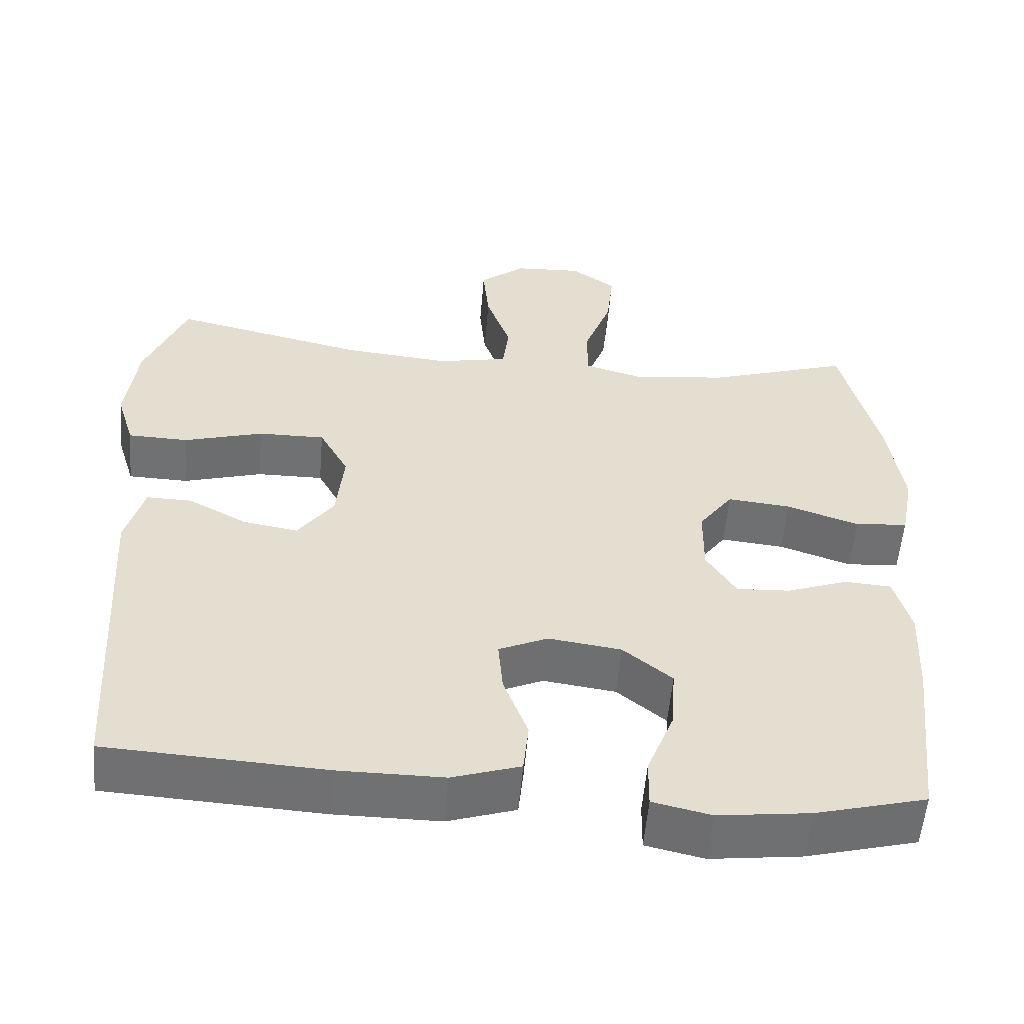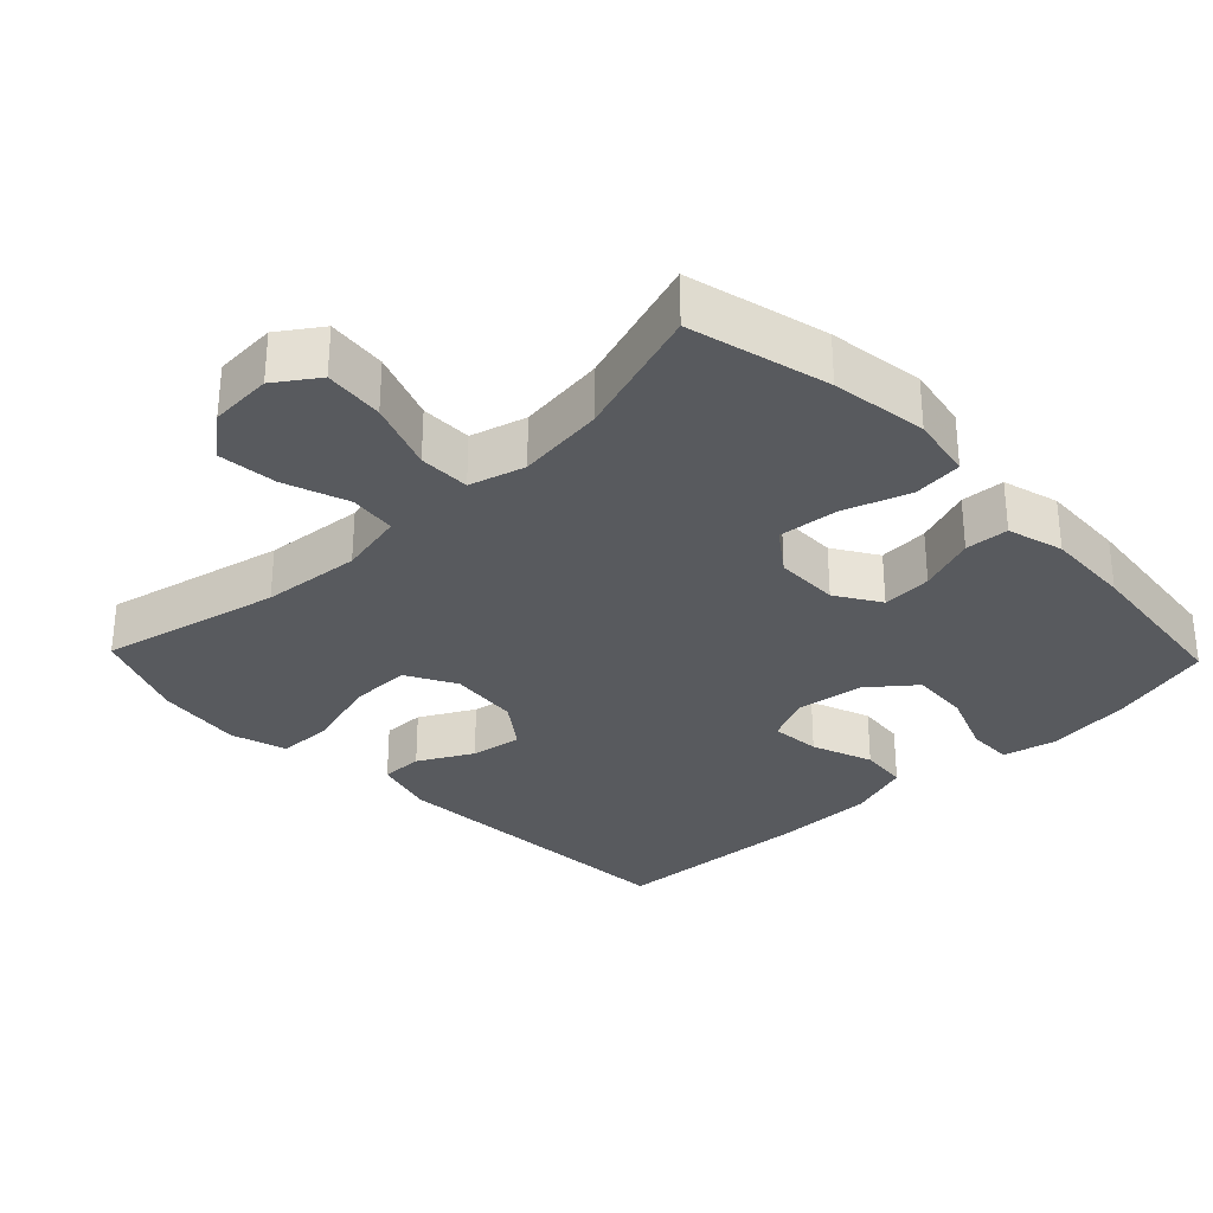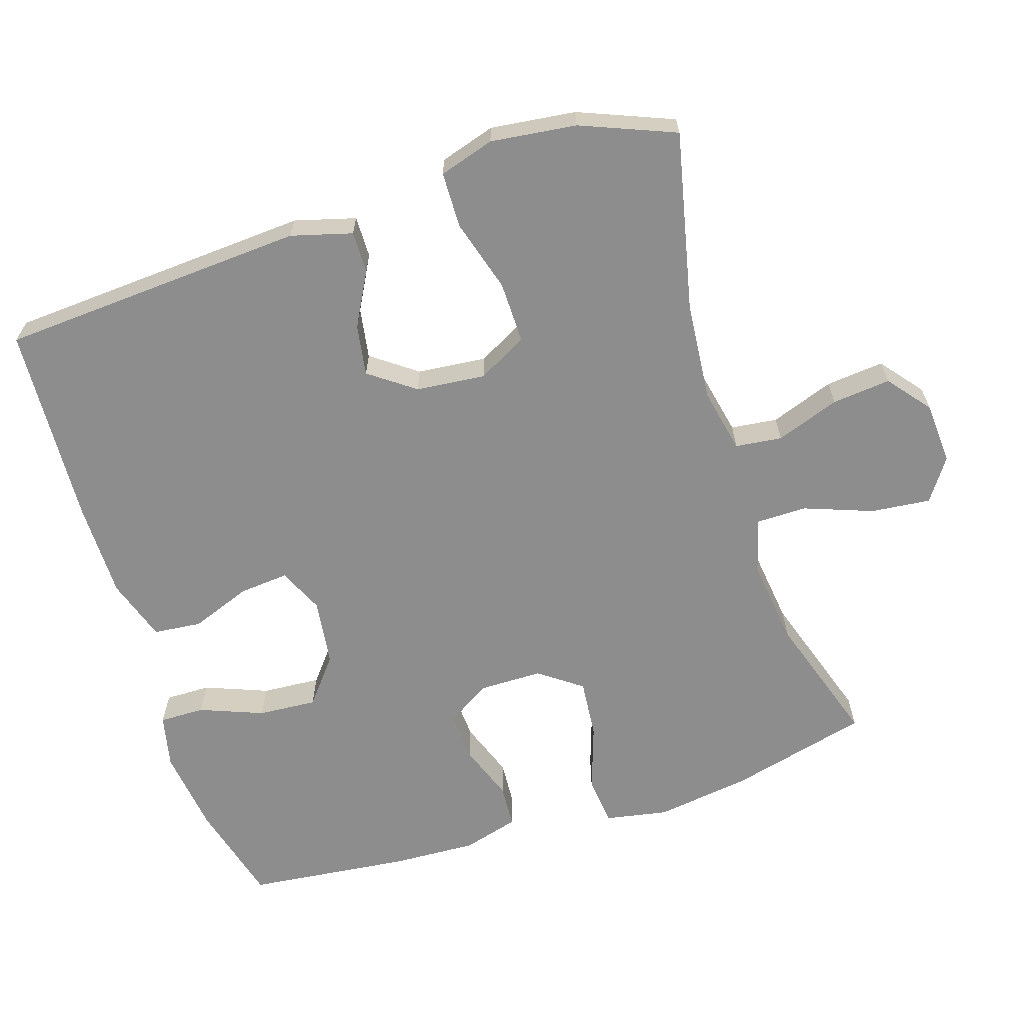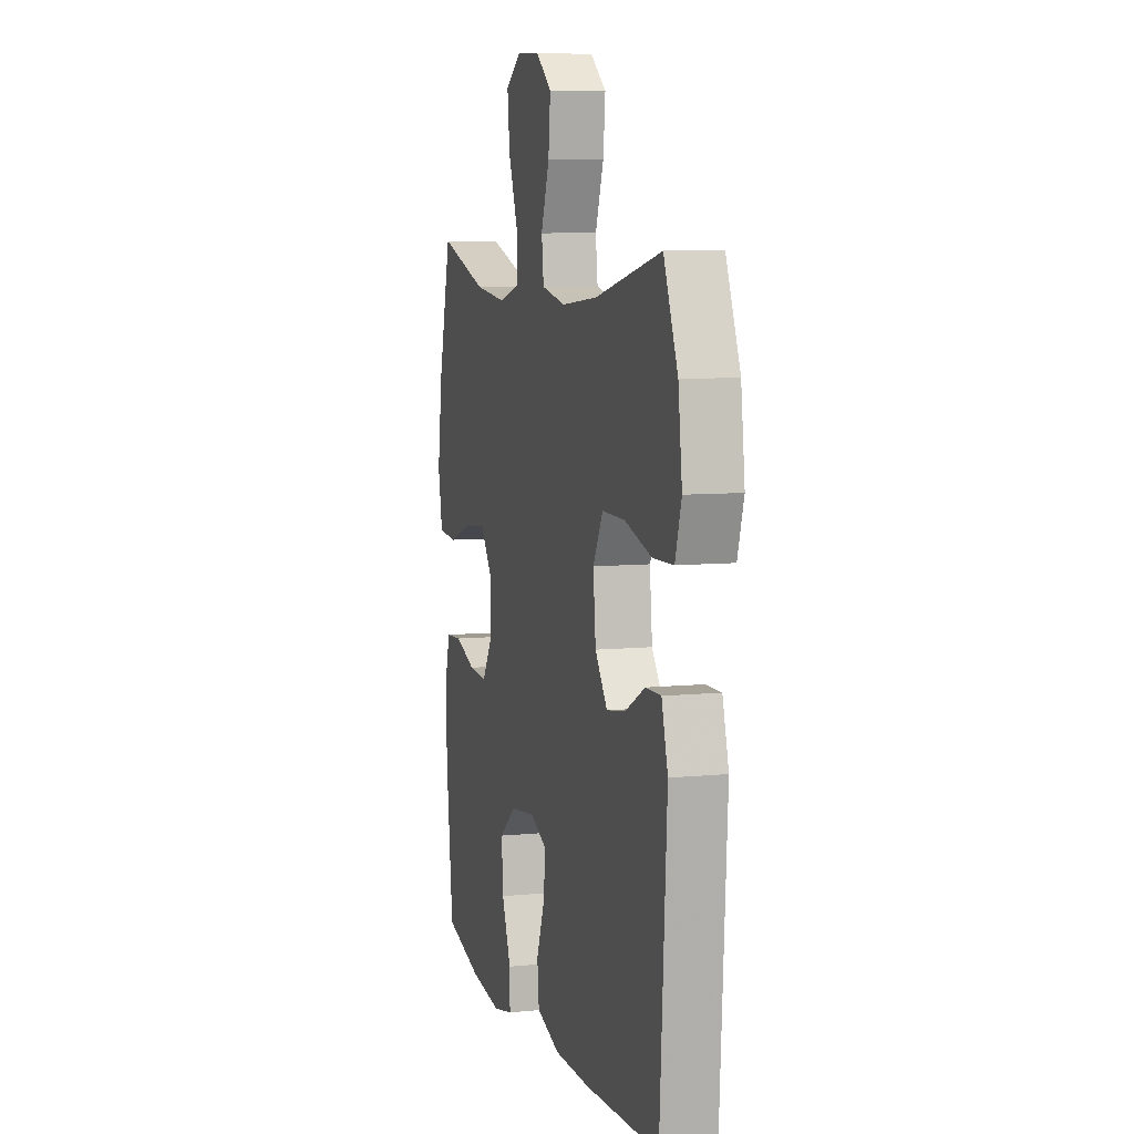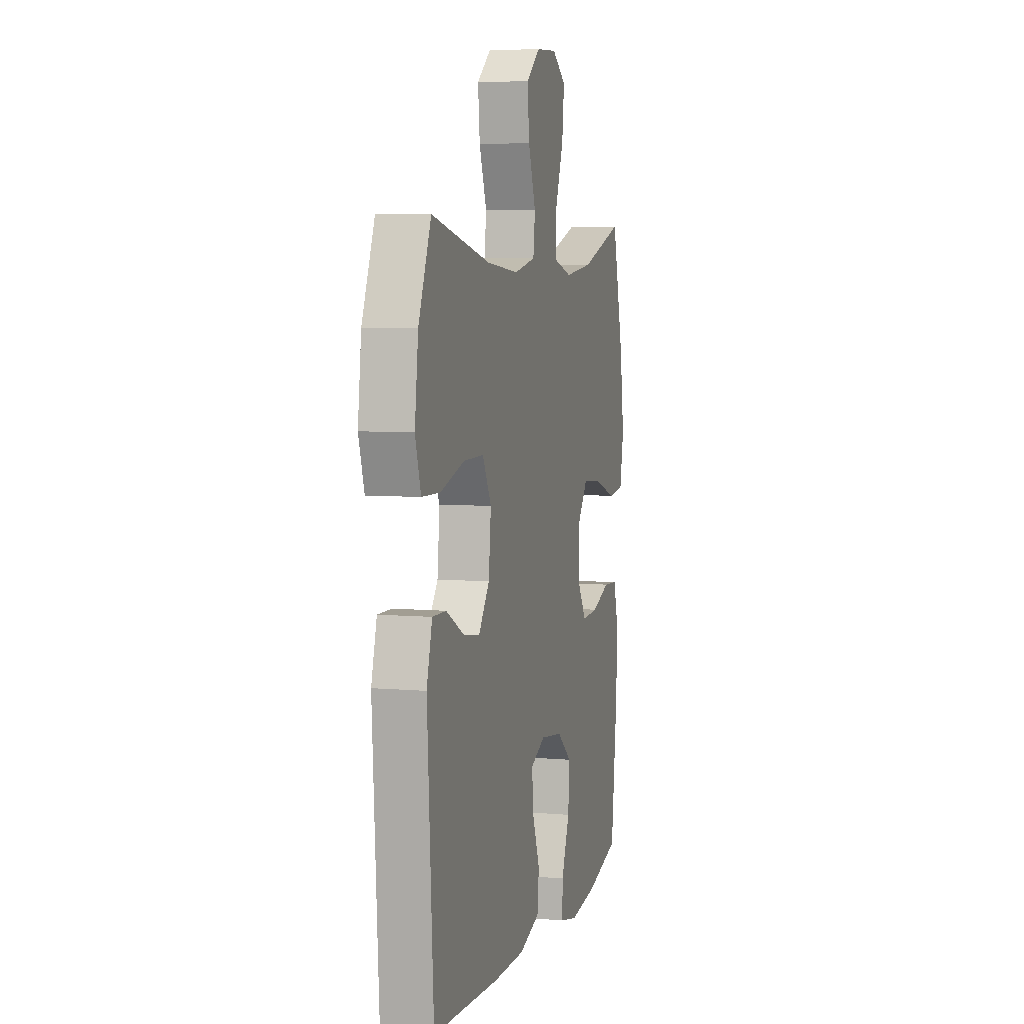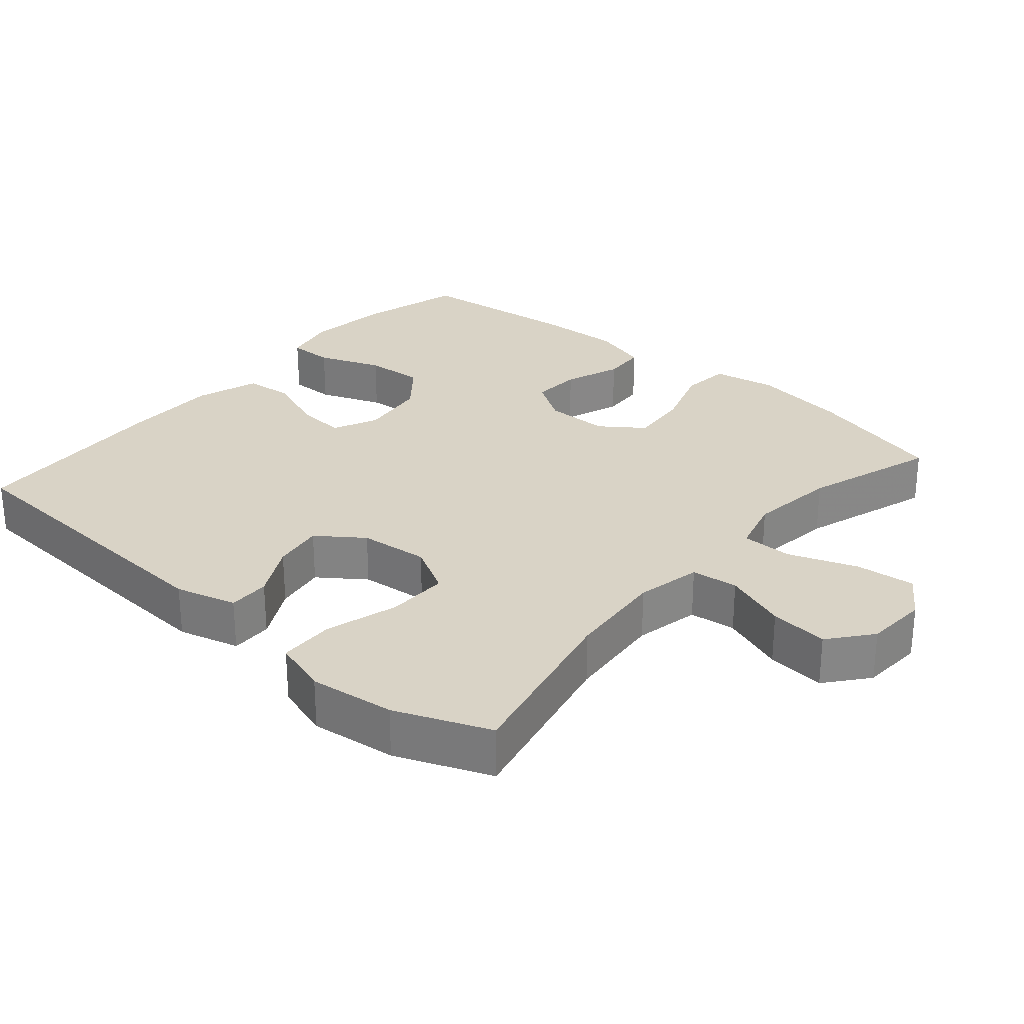
<metadata>
{"format":"obj","ext":"obj","renderer":"f3d","projection":"perspective","resolution":1024,"background":"white","views":[{"elev":-55.1,"azim":-4.8,"up":"+Z"},{"elev":-31.0,"azim":43.9,"up":"+Y"},{"elev":-64.6,"azim":-72.1,"up":"+Y"},{"elev":7.7,"azim":-105.8,"up":"+Z"},{"elev":6.0,"azim":-75.0,"up":"+Z"},{"elev":28.3,"azim":-49.1,"up":"+Y"}]}
</metadata>
<code>
v -0.5 0.07 0.5
v -0.248 0.07 0.443
v -0.109 0.07 0.43
v -0.017 0.07 0.449
v -0.009 0.07 0.515
v -0.041 0.07 0.605
v -0.049 0.07 0.688
v 0.011 0.07 0.736
v 0.099 0.07 0.741
v 0.158 0.07 0.7
v 0.149 0.07 0.616
v 0.113 0.07 0.519
v 0.113 0.07 0.447
v 0.191 0.07 0.425
v 0.314 0.07 0.44
v 0.5 0.07 0.5
v 0.549 0.07 0.303
v 0.568 0.07 0.168
v 0.551 0.07 0.079
v 0.482 0.07 0.072
v 0.388 0.07 0.104
v 0.305 0.07 0.112
v 0.261 0.07 0.052
v 0.26 0.07 -0.038
v 0.299 0.07 -0.1
v 0.369 0.07 -0.096
v 0.449 0.07 -0.067
v 0.51 0.07 -0.071
v 0.532 0.07 -0.15
v 0.526 0.07 -0.27
v 0.5 0.07 -0.5
v 0.356 0.07 -0.538
v 0.236 0.07 -0.553
v 0.16 0.07 -0.536
v 0.161 0.07 -0.472
v 0.196 0.07 -0.383
v 0.202 0.07 -0.3
v 0.138 0.07 -0.248
v 0.043 0.07 -0.235
v -0.021 0.07 -0.264
v -0.015 0.07 -0.334
v 0.017 0.07 -0.419
v 0.01 0.07 -0.487
v -0.079 0.07 -0.516
v -0.215 0.07 -0.516
v -0.5 0.07 -0.5
v -0.526 0.07 -0.067
v -0.502 0.07 0.019
v -0.443 0.07 0.018
v -0.367 0.07 -0.023
v -0.295 0.07 -0.035
v -0.248 0.07 0.029
v -0.238 0.07 0.127
v -0.276 0.07 0.197
v -0.363 0.07 0.196
v -0.466 0.07 0.166
v -0.545 0.07 0.168
v -0.569 0.07 0.246
v -0.554 0.07 0.367
v -0.5 0 0.5
v -0.248 0 0.443
v -0.109 0 0.43
v -0.017 0 0.449
v -0.009 0 0.515
v -0.041 0 0.605
v -0.049 0 0.688
v 0.011 0 0.736
v 0.099 0 0.741
v 0.158 0 0.7
v 0.149 0 0.616
v 0.113 0 0.519
v 0.113 0 0.447
v 0.191 0 0.425
v 0.314 0 0.44
v 0.5 0 0.5
v 0.549 0 0.303
v 0.568 0 0.168
v 0.551 0 0.079
v 0.482 0 0.072
v 0.388 0 0.104
v 0.305 0 0.112
v 0.261 0 0.052
v 0.26 0 -0.038
v 0.299 0 -0.1
v 0.369 0 -0.096
v 0.449 0 -0.067
v 0.51 0 -0.071
v 0.532 0 -0.15
v 0.526 0 -0.27
v 0.5 0 -0.5
v 0.356 0 -0.538
v 0.236 0 -0.553
v 0.16 0 -0.536
v 0.161 0 -0.472
v 0.196 0 -0.383
v 0.202 0 -0.3
v 0.138 0 -0.248
v 0.043 0 -0.235
v -0.021 0 -0.264
v -0.015 0 -0.334
v 0.017 0 -0.419
v 0.01 0 -0.487
v -0.079 0 -0.516
v -0.215 0 -0.516
v -0.5 0 -0.5
v -0.526 0 -0.067
v -0.502 0 0.019
v -0.443 0 0.018
v -0.367 0 -0.023
v -0.295 0 -0.035
v -0.248 0 0.029
v -0.238 0 0.127
v -0.276 0 0.197
v -0.363 0 0.196
v -0.466 0 0.166
v -0.545 0 0.168
v -0.569 0 0.246
v -0.554 0 0.367
f 59 1 2
f 58 59 2
f 57 58 2
f 56 57 2
f 55 56 2
f 54 55 2 3
f 53 54 3 4
f 52 53 4
f 48 49 50
f 47 48 50
f 46 47 50
f 45 46 50
f 44 45 50
f 43 44 50
f 42 43 50
f 41 42 50
f 40 41 50 51
f 39 40 51 52
f 34 35 36
f 33 34 36
f 32 33 36
f 31 32 36
f 30 31 36
f 29 30 36
f 28 29 36
f 27 28 36
f 26 27 36
f 25 26 36 37
f 24 25 37 38
f 19 20 21
f 18 19 21
f 17 18 21
f 16 17 21
f 15 16 21
f 14 15 21 22
f 13 14 22 23
f 10 11 12
f 9 10 12
f 8 9 12
f 7 8 12
f 6 7 12
f 5 6 12
f 4 5 12 13
f 38 39 52
f 24 38 52
f 23 24 52
f 13 23 52
f 4 13 52
f 61 60 118
f 61 118 117
f 61 117 116
f 61 116 115
f 61 115 114
f 62 61 114 113
f 63 62 113 112
f 63 112 111
f 109 108 107
f 109 107 106
f 109 106 105
f 109 105 104
f 109 104 103
f 109 103 102
f 109 102 101
f 109 101 100
f 110 109 100 99
f 111 110 99 98
f 95 94 93
f 95 93 92
f 95 92 91
f 95 91 90
f 95 90 89
f 95 89 88
f 95 88 87
f 95 87 86
f 95 86 85
f 96 95 85 84
f 97 96 84 83
f 80 79 78
f 80 78 77
f 80 77 76
f 80 76 75
f 80 75 74
f 81 80 74 73
f 82 81 73 72
f 71 70 69
f 71 69 68
f 71 68 67
f 71 67 66
f 71 66 65
f 71 65 64
f 72 71 64 63
f 111 98 97
f 111 97 83
f 111 83 82
f 111 82 72
f 111 72 63
f 1 60 61 2
f 2 61 62 3
f 3 62 63 4
f 4 63 64 5
f 5 64 65 6
f 6 65 66 7
f 7 66 67 8
f 8 67 68 9
f 9 68 69 10
f 10 69 70 11
f 11 70 71 12
f 12 71 72 13
f 13 72 73 14
f 14 73 74 15
f 15 74 75 16
f 16 75 76 17
f 17 76 77 18
f 18 77 78 19
f 19 78 79 20
f 20 79 80 21
f 21 80 81 22
f 22 81 82 23
f 23 82 83 24
f 24 83 84 25
f 25 84 85 26
f 26 85 86 27
f 27 86 87 28
f 28 87 88 29
f 29 88 89 30
f 30 89 90 31
f 31 90 91 32
f 32 91 92 33
f 33 92 93 34
f 34 93 94 35
f 35 94 95 36
f 36 95 96 37
f 37 96 97 38
f 38 97 98 39
f 39 98 99 40
f 40 99 100 41
f 41 100 101 42
f 42 101 102 43
f 43 102 103 44
f 44 103 104 45
f 45 104 105 46
f 46 105 106 47
f 47 106 107 48
f 48 107 108 49
f 49 108 109 50
f 50 109 110 51
f 51 110 111 52
f 52 111 112 53
f 53 112 113 54
f 54 113 114 55
f 55 114 115 56
f 56 115 116 57
f 57 116 117 58
f 58 117 118 59
f 59 118 60 1

</code>
